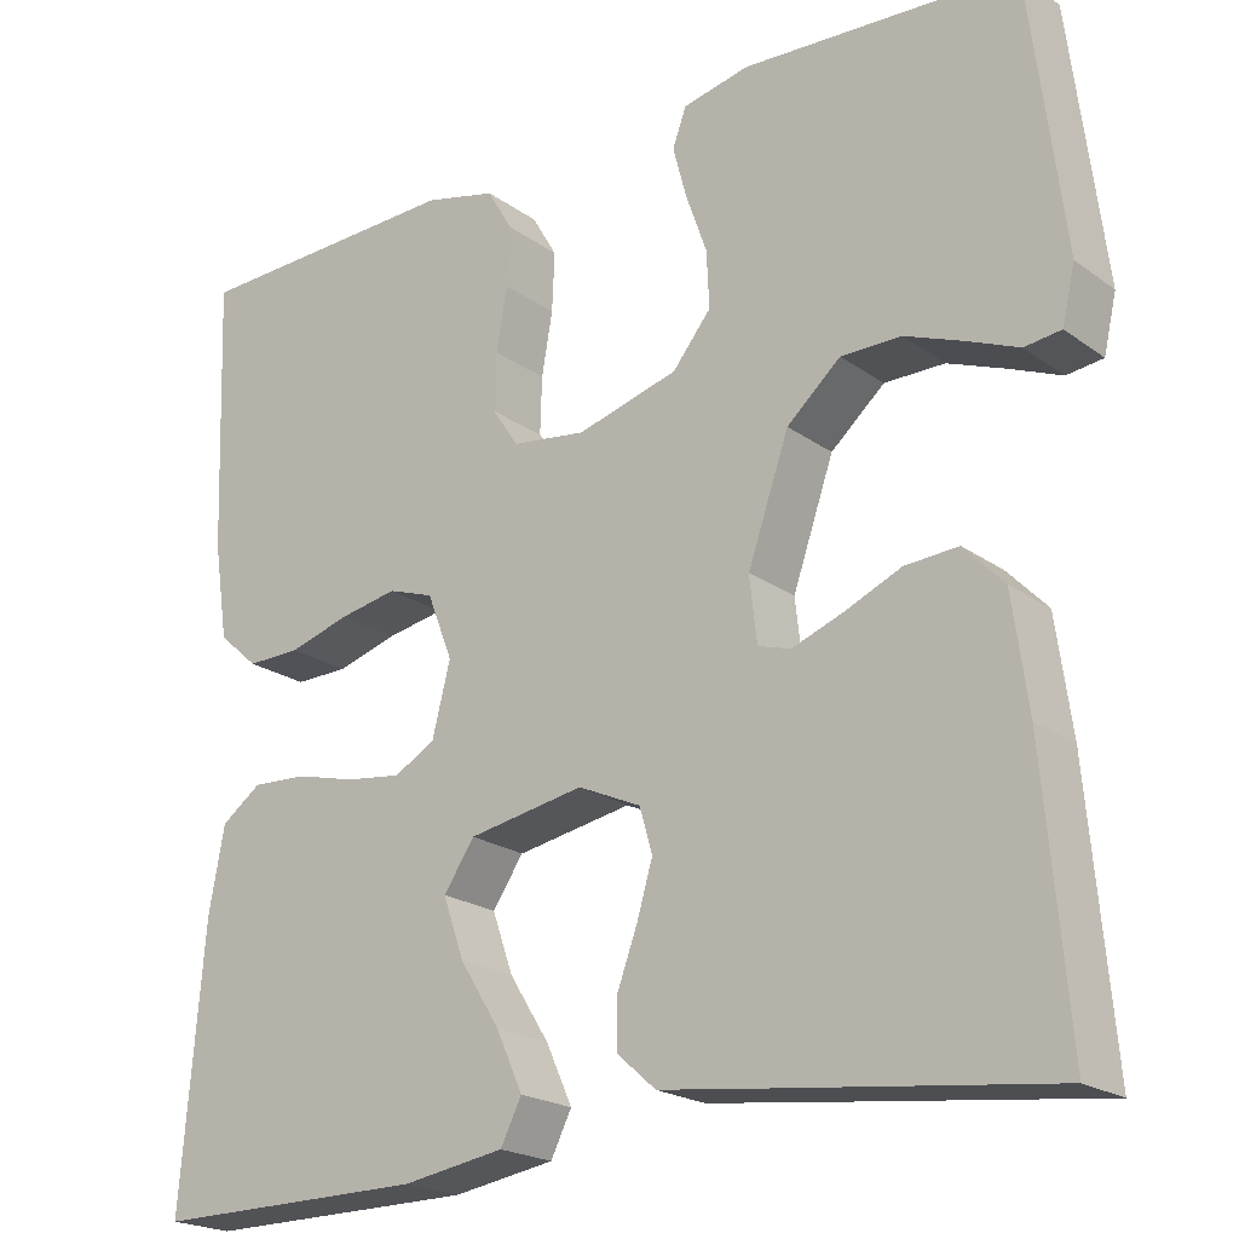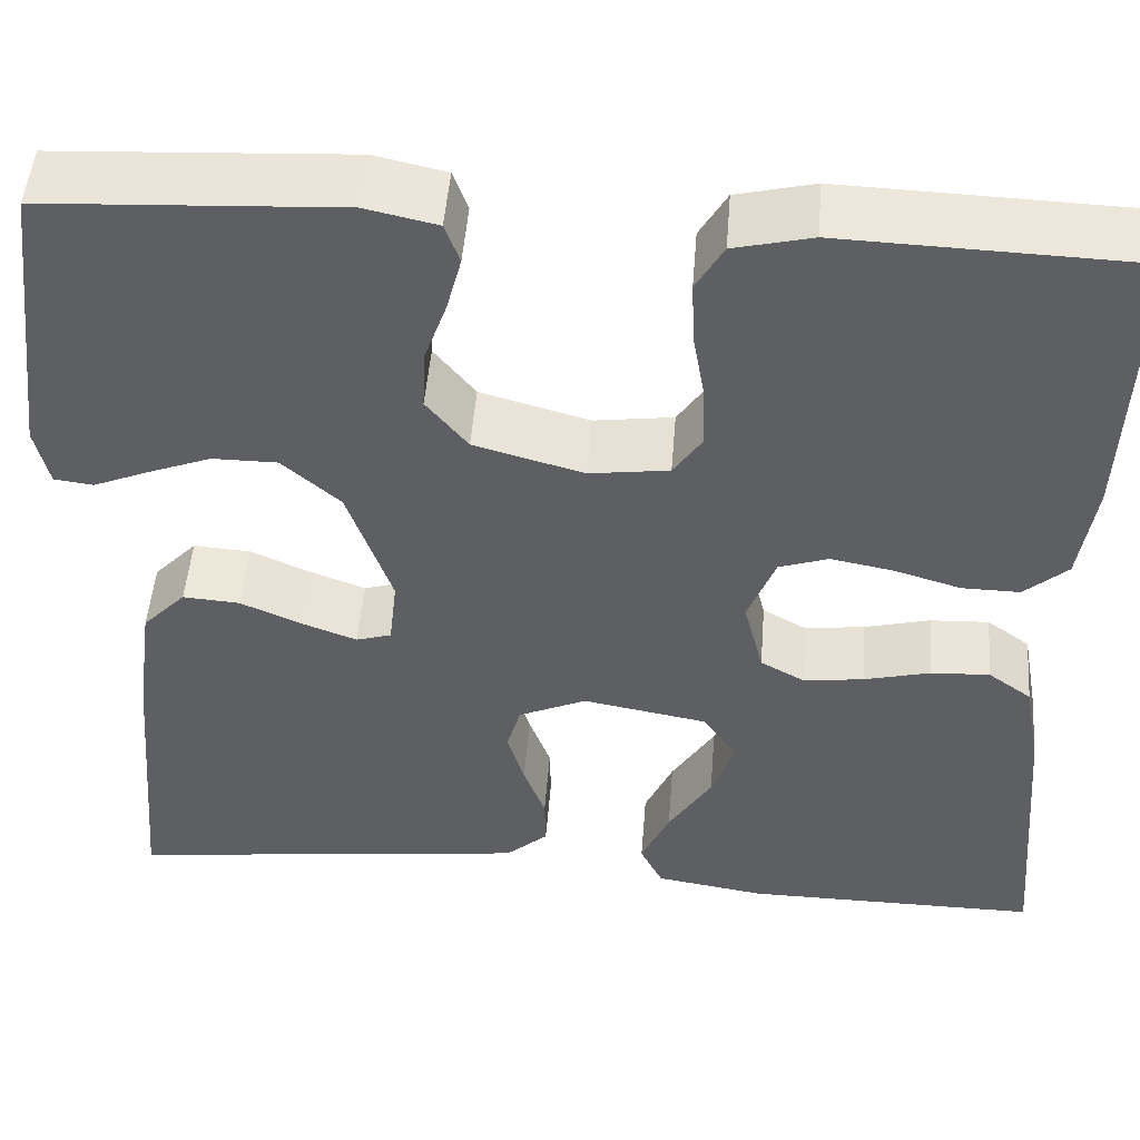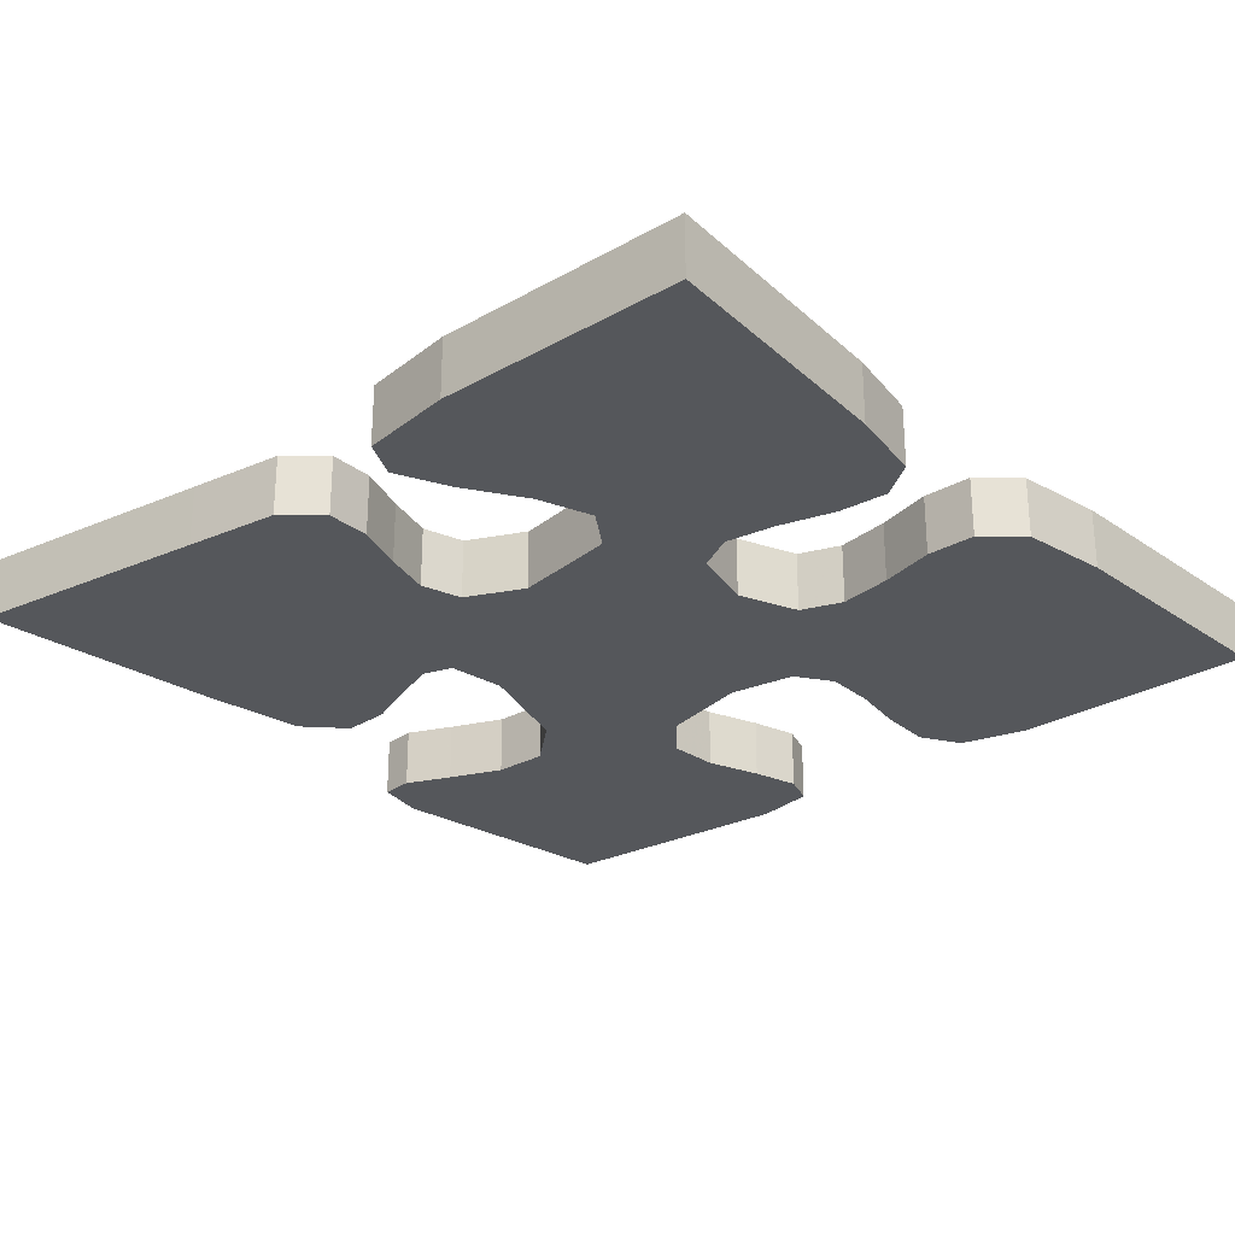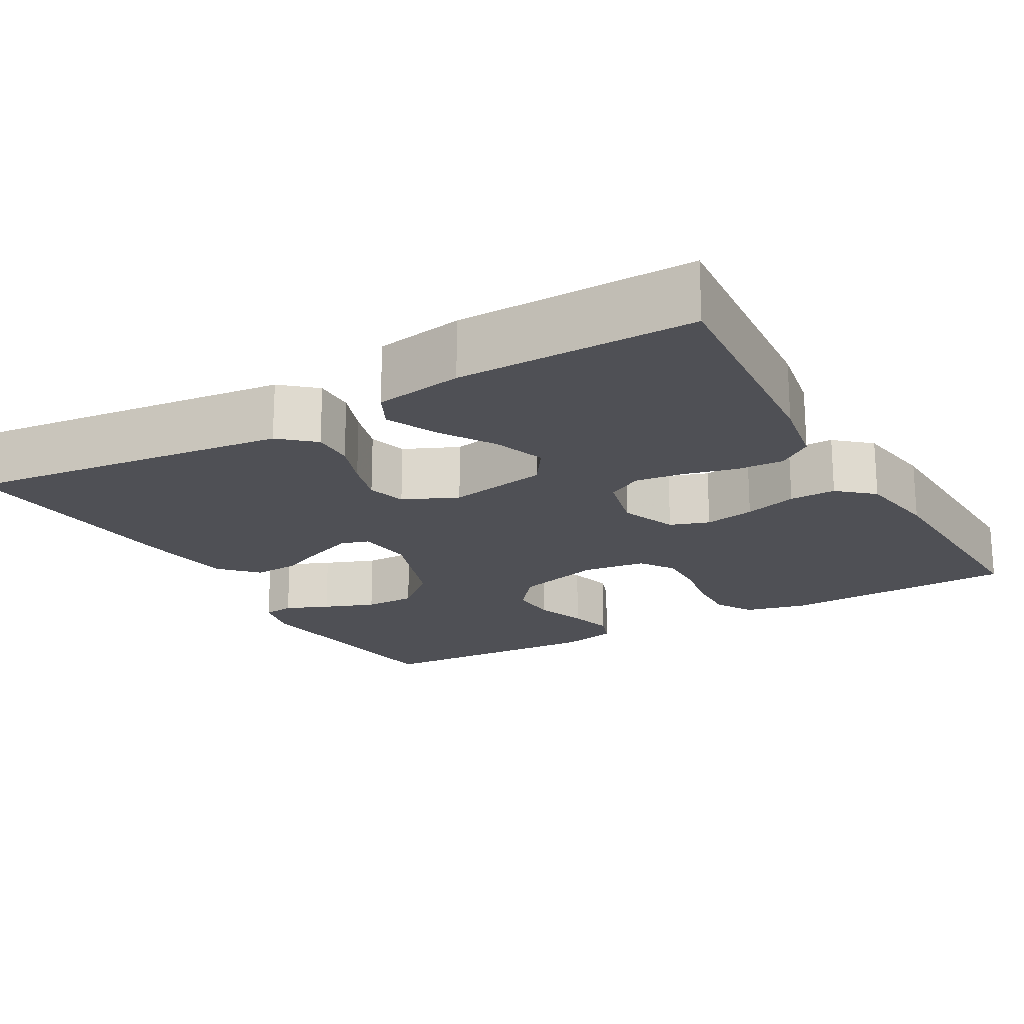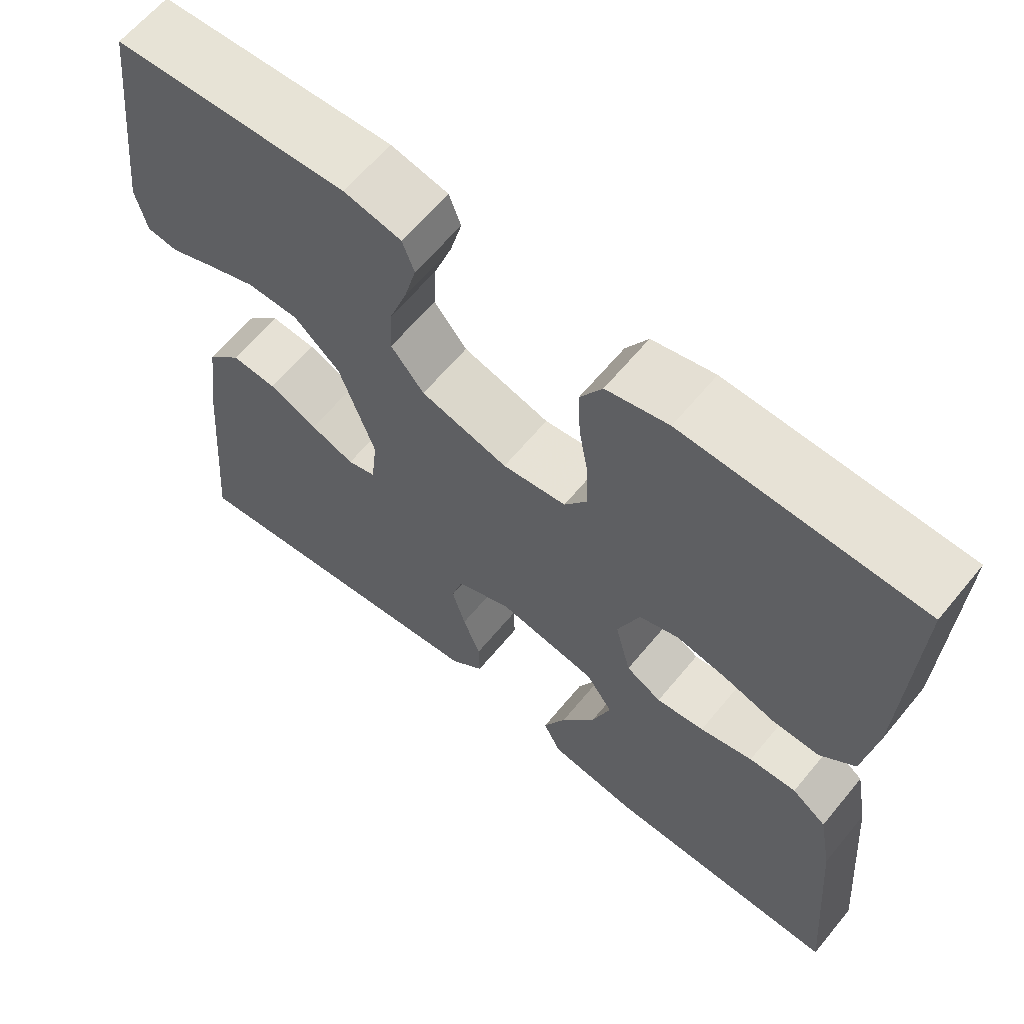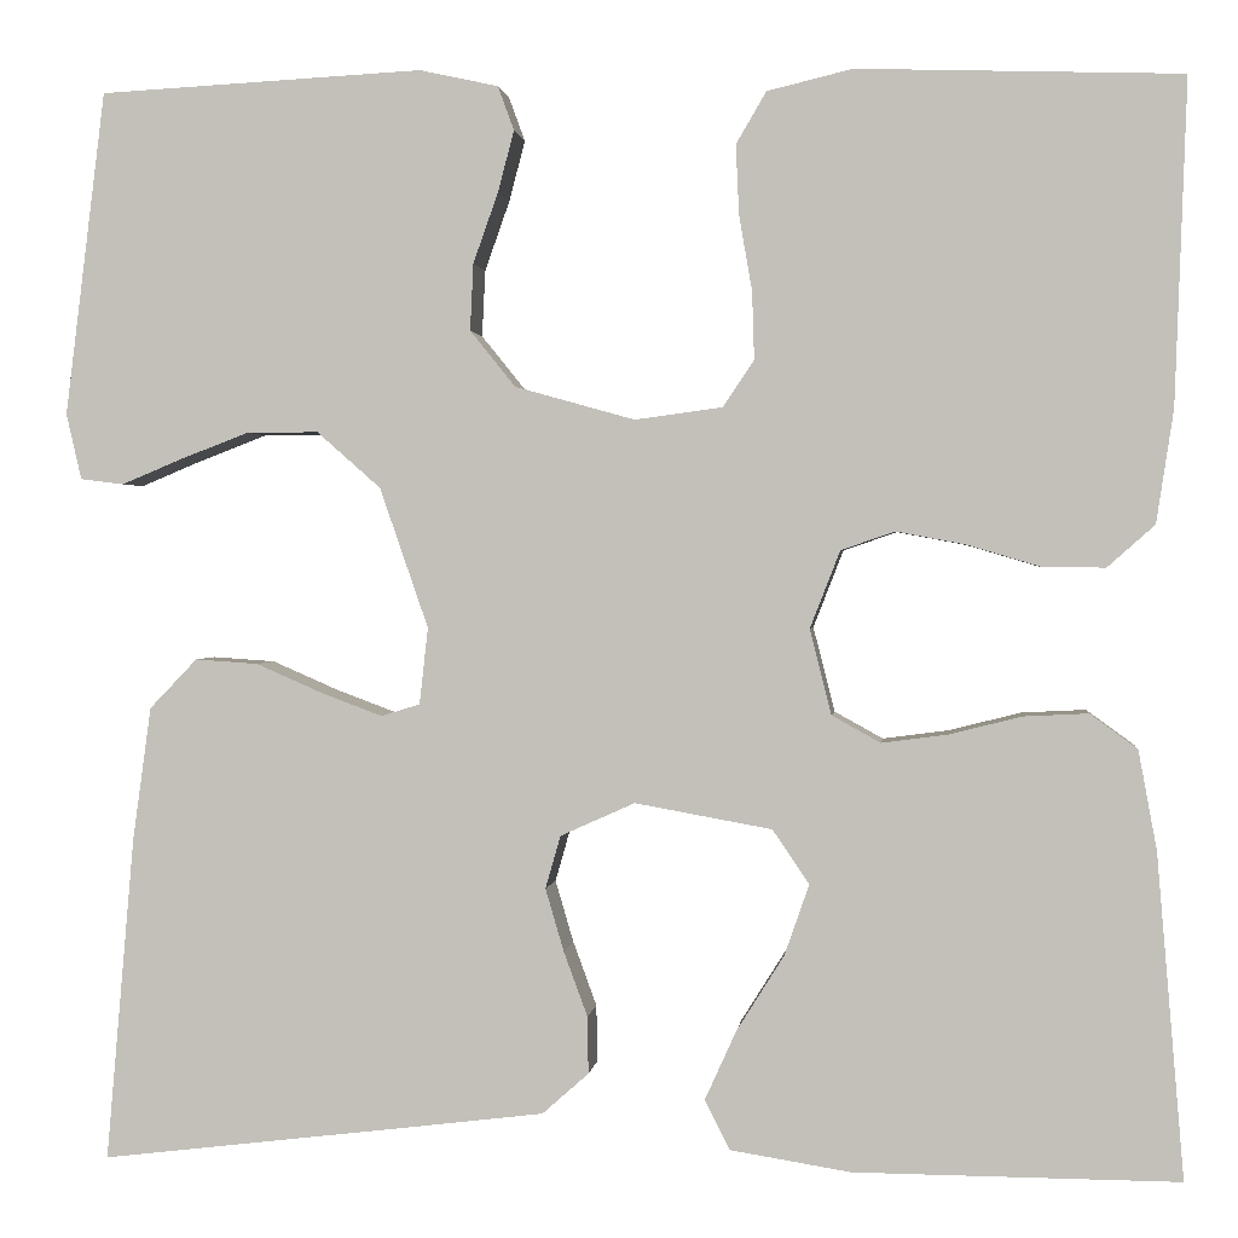
<metadata>
{"format":"obj","ext":"obj","renderer":"f3d","projection":"perspective","resolution":1024,"background":"white","views":[{"elev":-21.0,"azim":38.4,"up":"+Z"},{"elev":49.4,"azim":-175.5,"up":"+Z"},{"elev":-26.7,"azim":-139.1,"up":"+Y"},{"elev":-19.4,"azim":-150.2,"up":"+Y"},{"elev":63.1,"azim":-140.5,"up":"+Z"},{"elev":1.1,"azim":-173.5,"up":"+Z"}]}
</metadata>
<code>
v -0.5 0.07 0.5
v -0.2 0.07 0.51
v -0.121 0.07 0.491
v -0.093 0.07 0.443
v -0.096 0.07 0.378
v -0.108 0.07 0.309
v -0.11 0.07 0.246
v -0.081 0.07 0.203
v 0 0.07 0.192
v 0.111 0.07 0.223
v 0.153 0.07 0.275
v 0.15 0.07 0.337
v 0.127 0.07 0.402
v 0.112 0.07 0.459
v 0.127 0.07 0.5
v 0.2 0.07 0.516
v 0.5 0.07 0.5
v 0.537 0.07 0.2
v 0.523 0.07 0.139
v 0.483 0.07 0.134
v 0.428 0.07 0.157
v 0.363 0.07 0.182
v 0.297 0.07 0.182
v 0.238 0.07 0.13
v 0.193 0.07 0
v 0.201 0.07 -0.071
v 0.237 0.07 -0.082
v 0.293 0.07 -0.061
v 0.355 0.07 -0.034
v 0.413 0.07 -0.03
v 0.457 0.07 -0.076
v 0.474 0.07 -0.2
v 0.5 0.07 -0.5
v 0.2 0.07 -0.464
v 0.086 0.07 -0.45
v 0.043 0.07 -0.412
v 0.044 0.07 -0.359
v 0.066 0.07 -0.299
v 0.083 0.07 -0.241
v 0.069 0.07 -0.192
v 0 0.07 -0.161
v -0.127 0.07 -0.184
v -0.161 0.07 -0.234
v -0.138 0.07 -0.3
v -0.094 0.07 -0.37
v -0.065 0.07 -0.434
v -0.088 0.07 -0.48
v -0.2 0.07 -0.498
v -0.5 0.07 -0.5
v -0.475 0.07 -0.2
v -0.458 0.07 -0.108
v -0.414 0.07 -0.076
v -0.354 0.07 -0.079
v -0.287 0.07 -0.096
v -0.226 0.07 -0.104
v -0.181 0.07 -0.079
v -0.161 0.07 0
v -0.189 0.07 0.072
v -0.239 0.07 0.089
v -0.303 0.07 0.077
v -0.37 0.07 0.057
v -0.429 0.07 0.056
v -0.473 0.07 0.095
v -0.489 0.07 0.2
v -0.5 0 0.5
v -0.2 0 0.51
v -0.121 0 0.491
v -0.093 0 0.443
v -0.096 0 0.378
v -0.108 0 0.309
v -0.11 0 0.246
v -0.081 0 0.203
v 0 0 0.192
v 0.111 0 0.223
v 0.153 0 0.275
v 0.15 0 0.337
v 0.127 0 0.402
v 0.112 0 0.459
v 0.127 0 0.5
v 0.2 0 0.516
v 0.5 0 0.5
v 0.537 0 0.2
v 0.523 0 0.139
v 0.483 0 0.134
v 0.428 0 0.157
v 0.363 0 0.182
v 0.297 0 0.182
v 0.238 0 0.13
v 0.193 0 0
v 0.201 0 -0.071
v 0.237 0 -0.082
v 0.293 0 -0.061
v 0.355 0 -0.034
v 0.413 0 -0.03
v 0.457 0 -0.076
v 0.474 0 -0.2
v 0.5 0 -0.5
v 0.2 0 -0.464
v 0.086 0 -0.45
v 0.043 0 -0.412
v 0.044 0 -0.359
v 0.066 0 -0.299
v 0.083 0 -0.241
v 0.069 0 -0.192
v 0 0 -0.161
v -0.127 0 -0.184
v -0.161 0 -0.234
v -0.138 0 -0.3
v -0.094 0 -0.37
v -0.065 0 -0.434
v -0.088 0 -0.48
v -0.2 0 -0.498
v -0.5 0 -0.5
v -0.475 0 -0.2
v -0.458 0 -0.108
v -0.414 0 -0.076
v -0.354 0 -0.079
v -0.287 0 -0.096
v -0.226 0 -0.104
v -0.181 0 -0.079
v -0.161 0 0
v -0.189 0 0.072
v -0.239 0 0.089
v -0.303 0 0.077
v -0.37 0 0.057
v -0.429 0 0.056
v -0.473 0 0.095
v -0.489 0 0.2
f 60 61 62 63
f 59 60 63 64
f 58 59 64 1
f 51 52 53 54
f 51 54 55
f 50 51 55
f 49 50 55
f 48 49 55 56
f 44 45 46 47
f 43 44 47 48
f 35 36 37 38
f 35 38 39
f 34 35 39
f 33 34 39 40
f 31 32 33 40
f 28 29 30 31
f 27 28 31 40
f 18 19 20 21
f 18 21 22
f 17 18 22 23
f 12 13 14 15
f 12 15 16 17
f 3 4 5 6
f 3 6 7
f 58 1 2 3
f 57 58 3 7
f 43 48 56 57
f 42 43 57 7
f 26 27 40 41
f 25 26 41 42
f 24 25 42
f 11 12 17 23
f 10 11 23 24
f 9 10 24 42
f 42 7 8
f 8 9 42
f 127 126 125 124
f 128 127 124 123
f 65 128 123 122
f 118 117 116 115
f 119 118 115
f 119 115 114
f 119 114 113
f 120 119 113 112
f 111 110 109 108
f 112 111 108 107
f 102 101 100 99
f 103 102 99
f 103 99 98
f 104 103 98 97
f 104 97 96 95
f 95 94 93 92
f 104 95 92 91
f 85 84 83 82
f 86 85 82
f 87 86 82 81
f 79 78 77 76
f 81 80 79 76
f 70 69 68 67
f 71 70 67
f 67 66 65 122
f 71 67 122 121
f 121 120 112 107
f 71 121 107 106
f 105 104 91 90
f 106 105 90 89
f 106 89 88
f 87 81 76 75
f 88 87 75 74
f 106 88 74 73
f 72 71 106
f 106 73 72
f 1 65 66 2
f 2 66 67 3
f 3 67 68 4
f 4 68 69 5
f 5 69 70 6
f 6 70 71 7
f 7 71 72 8
f 8 72 73 9
f 9 73 74 10
f 10 74 75 11
f 11 75 76 12
f 12 76 77 13
f 13 77 78 14
f 14 78 79 15
f 15 79 80 16
f 16 80 81 17
f 17 81 82 18
f 18 82 83 19
f 19 83 84 20
f 20 84 85 21
f 21 85 86 22
f 22 86 87 23
f 23 87 88 24
f 24 88 89 25
f 25 89 90 26
f 26 90 91 27
f 27 91 92 28
f 28 92 93 29
f 29 93 94 30
f 30 94 95 31
f 31 95 96 32
f 32 96 97 33
f 33 97 98 34
f 34 98 99 35
f 35 99 100 36
f 36 100 101 37
f 37 101 102 38
f 38 102 103 39
f 39 103 104 40
f 40 104 105 41
f 41 105 106 42
f 42 106 107 43
f 43 107 108 44
f 44 108 109 45
f 45 109 110 46
f 46 110 111 47
f 47 111 112 48
f 48 112 113 49
f 49 113 114 50
f 50 114 115 51
f 51 115 116 52
f 52 116 117 53
f 53 117 118 54
f 54 118 119 55
f 55 119 120 56
f 56 120 121 57
f 57 121 122 58
f 58 122 123 59
f 59 123 124 60
f 60 124 125 61
f 61 125 126 62
f 62 126 127 63
f 63 127 128 64
f 64 128 65 1

</code>
